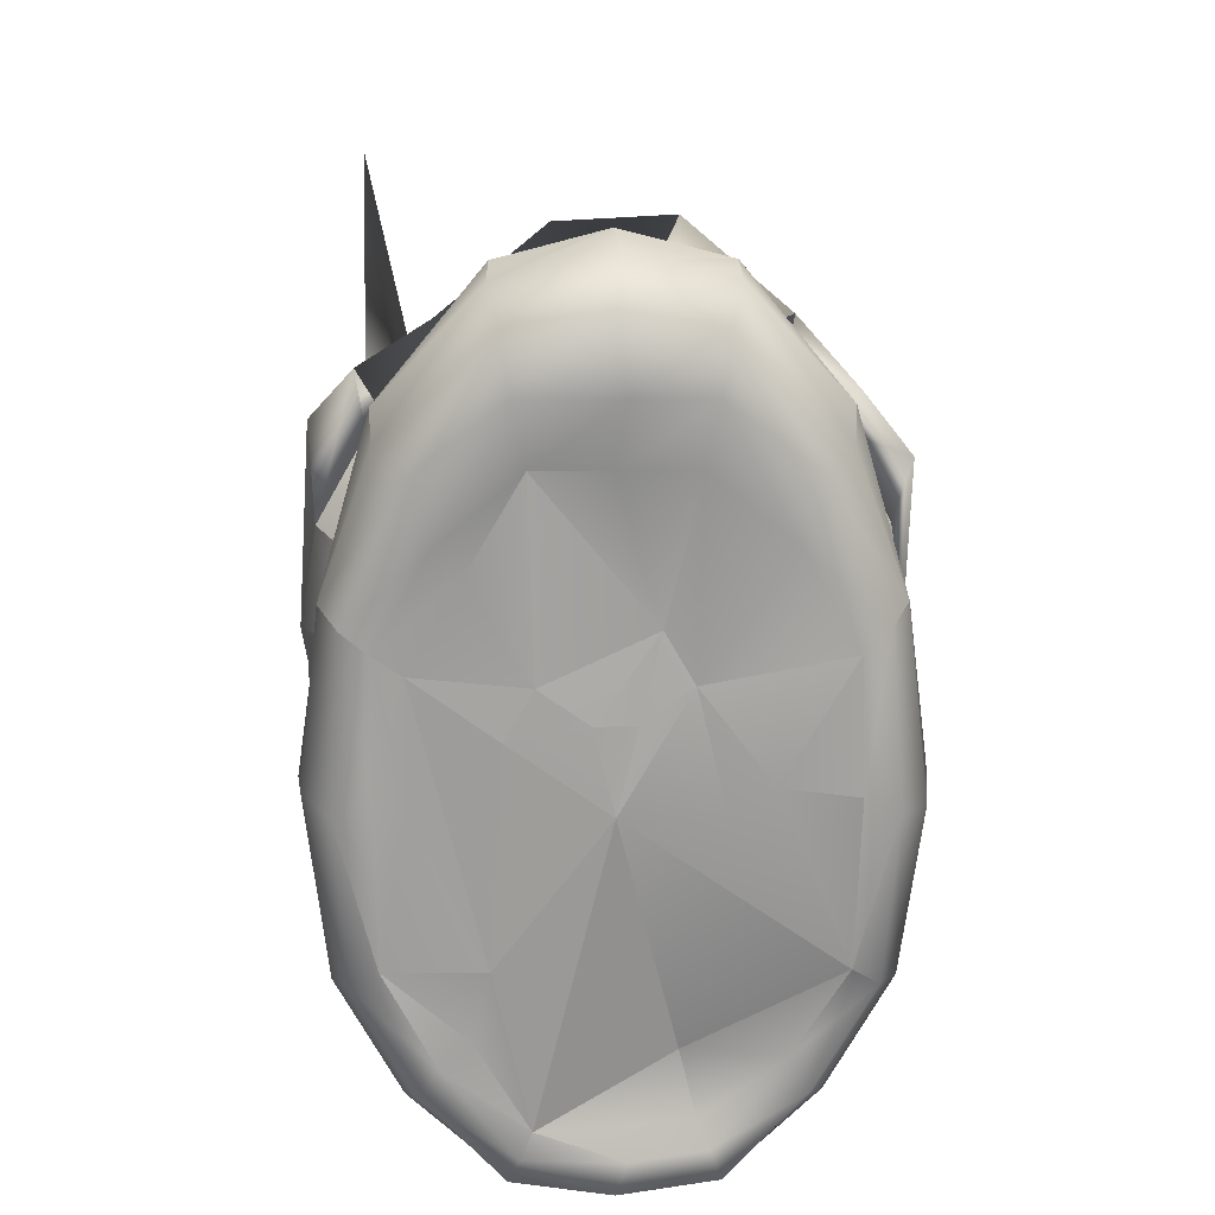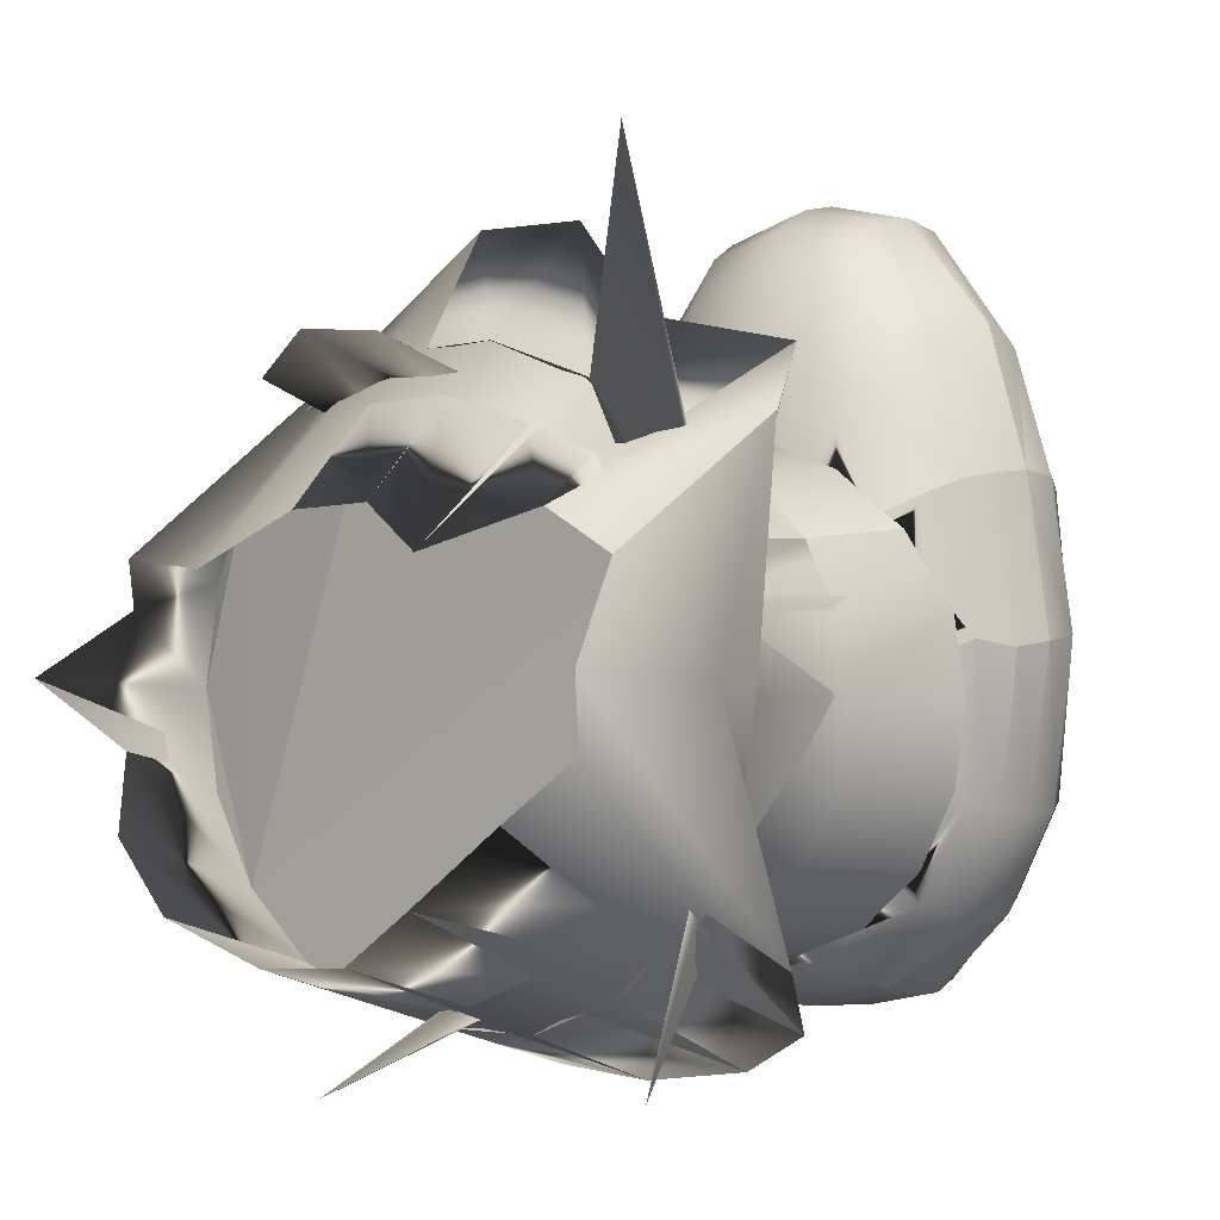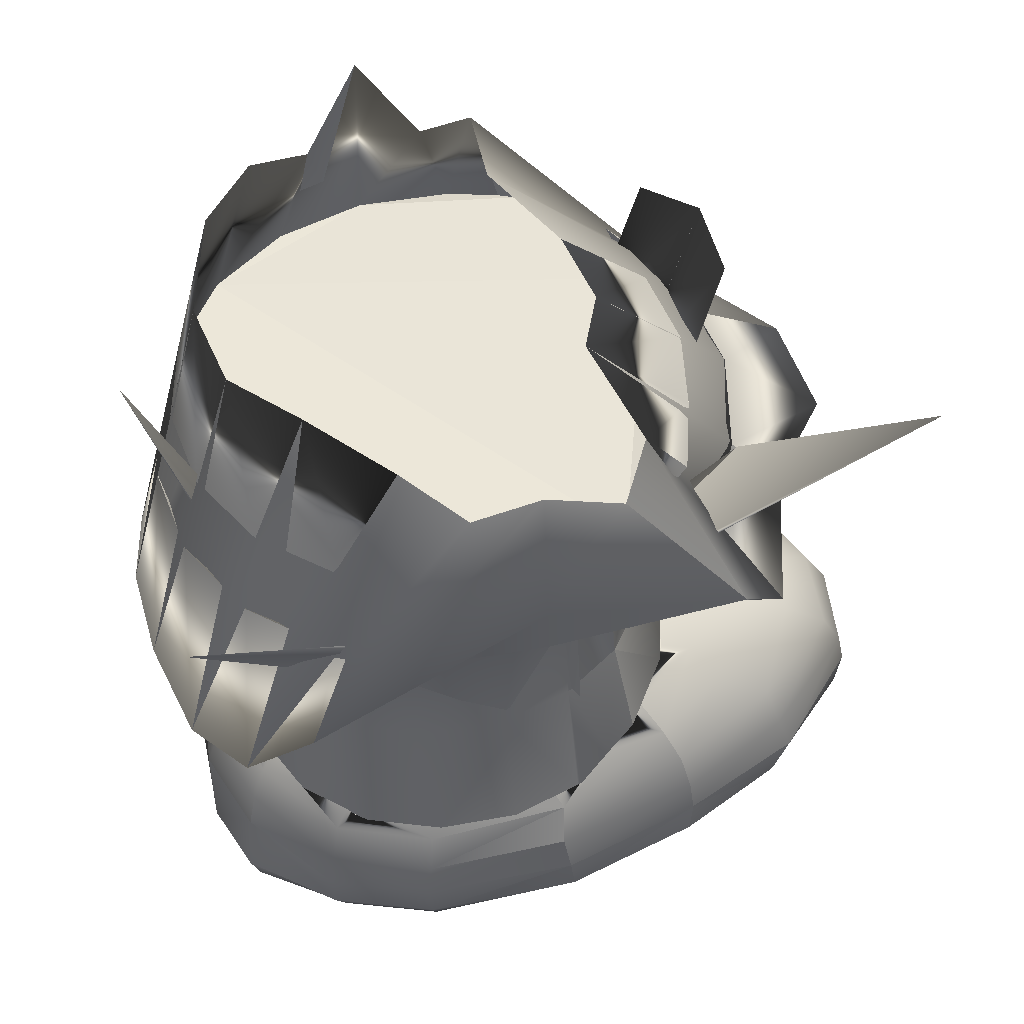
<metadata>
{"format":"obj","ext":"obj","renderer":"f3d","projection":"perspective","resolution":1024,"background":"white","views":[{"elev":19.3,"azim":-1.3,"up":"+Z"},{"elev":-3.2,"azim":-138.8,"up":"+Z"},{"elev":50.1,"azim":-110.7,"up":"+Y"}]}
</metadata>
<code>
v -0.4052 -0.9392 0.7229
v -0.2345 -0.9398 0.9325
v -0.2341 -0.8638 0.916
v -0.0605 -0.9398 0.9777
v 0.1134 -0.9398 0.9325
v 0.113 -0.8638 0.916
v 0.2841 -0.9403 0.7229
v 0.3592 -1.015 0.4539
v 0.2776 -0.8542 0.6944
v 0.4039 -0.9396 0.1613
v 0.3594 -0.9398 -0.1384
v 0.3518 -0.8656 -0.1298
v 0.2663 -0.9395 -0.3192
v 0.1134 -0.9398 -0.4506
v 0.11 -0.8664 -0.4461
v -0.3873 -0.9394 -0.3192
v -0.4805 -0.9398 -0.1384
v -0.3846 -0.8609 -0.3108
v -0.5249 -0.9396 0.1613
v -0.4805 -0.9398 0.4609
v -0.4735 -0.8655 0.452
v -0.3526 -1.107 0.6674
v -0.2212 -1.085 0.8775
v -0.3989 -1.031 0.6919
v -0.0605 -1.106 0.896
v 0.1002 -1.085 0.8775
v 0.116 -1.017 0.9211
v 0.2299 -1.104 0.6665
v 0.3275 -1.085 0.4381
v 0.348 -1.104 0.1613
v 0.3275 -1.085 -0.1156
v 0.3591 -1.016 -0.1334
v 0.2254 -1.1 -0.2857
v 0.1002 -1.085 -0.4389
v 0.1154 -1.014 -0.4625
v -0.0605 -1.101 -0.4543
v -0.2212 -1.085 -0.4389
v -0.2354 -1.014 -0.4597
v -0.3494 -1.101 -0.2879
v -0.4485 -1.085 -0.1156
v -0.3752 -1.031 -0.3165
v -0.4658 -1.102 0.1613
v -0.4485 -1.085 0.4381
v -0.4825 -1.016 0.4548
v -0.3633 -0.7765 0.6732
v -0.2212 -0.795 0.8775
v -0.2081 -0.722 0.7833
v -0.0605 -0.7745 0.9067
v 0.1002 -0.795 0.8775
v 0.087 -0.7215 0.7836
v 0.2439 -0.776 0.6741
v 0.3275 -0.795 0.4381
v 0.216 -0.712 0.5655
v 0.3275 -0.795 -0.1156
v 0.3063 -0.7534 -0.098
v 0.3251 -0.7534 0.0363
v 0.3584 -0.7812 0.1613
v 0.2398 -0.782 -0.2919
v 0.1002 -0.795 -0.4287
v 0.0868 -0.7274 -0.3996
v -0.0605 -0.7833 -0.4622
v -0.2212 -0.795 -0.4287
v -0.207 -0.7279 -0.399
v -0.4795 -0.7812 0.1613
v -0.4485 -0.795 0.4381
v -0.4131 -0.7265 0.4086
v -0.2706 -1.094 0.523
v -0.1835 -1.093 0.6728
v -0.3196 -1.103 0.5591
v -0.0605 -1.094 0.6729
v 0.0625 -1.093 0.6728
v 0.0837 -1.102 0.7754
v 0.034 -1.059 -0.2325
v 0.0625 -1.057 -0.3503
v 0.1964 -1.08 -0.236
v -0.3576 -1.095 0.1613
v -0.3575 -1.093 0.3732
v -0.4041 -1.096 0.4052
v 0.1 -1.107 0.1613
v 0.2833 -1.1 -0.0836
v 0.1684 -1.115 0.2097
v -0.0605 -1.106 0.1613
v -0.3978 -0.8534 0.6935
v -0.0679 -0.8511 0.9565
v 0.3525 -0.8655 0.4521
v 0.3899 -0.858 0.1731
v 0.2636 -0.8606 -0.3107
v -0.0527 -0.86 -0.4846
v -0.4728 -0.8656 -0.1299
v -0.4485 -0.795 -0.1156
v -0.3611 -0.7819 -0.2921
v -0.5127 -0.8561 0.149
v -0.2361 -1.017 0.9202
v -0.0499 -1.034 0.9559
v 0.2747 -1.032 0.6893
v 0.3933 -1.032 0.1463
v 0.2522 -1.031 -0.3153
v -0.0763 -1.032 -0.4906
v -0.2308 -0.8664 -0.4459
v -0.4799 -1.016 -0.1327
v -0.5144 -1.031 0.1759
v -0.3364 -0.7123 0.5649
v -0.1835 -0.6722 0.6728
v -0.2749 -0.6626 0.5257
v -0.0812 -0.7035 0.7964
v 0.0625 -0.6722 0.6728
v -0.0605 -0.6593 0.6782
v 0.2924 -0.7261 0.409
v 0.2364 -0.6722 0.3732
v 0.154 -0.662 0.5258
v -0.2052 -1.105 0.7755
v -0.0432 -1.114 0.7789
v 0.2 -1.106 0.5606
v 0.0803 -1.08 -0.3913
v -0.2028 -1.097 -0.3955
v -0.3208 -1.105 -0.2378
v -0.4088 -1.103 0.193
v 0.0061 -1.087 0.4381
v -0.2425 -1.101 -0.0832
v -0.4044 -1.098 -0.0826
v -0.2706 -1.095 -0.2005
v 0.3273 -0.7534 0.1072
v 0.2475 -0.7538 -0.2344
v 0.2707 -0.7534 -0.1822
v 0.2239 -0.7348 -0.2595
v 0.1397 -0.7221 -0.337
v 0.1419 -0.722 -0.3346
v 0.0707 -0.6909 -0.367
v -0.1932 -0.6953 -0.3705
v -0.1395 -0.7045 -0.3904
v -0.0379 -0.7125 -0.4188
v -0.0963 -0.6963 -0.3913
v -0.2549 -0.7229 -0.3437
v -0.3483 -0.7425 -0.2657
v -0.2737 -0.7324 -0.3337
v -0.3899 -0.6989 0.348
v -0.4202 -0.7195 0.284
v -0.3629 -0.6775 0.3766
v -0.439 -0.7534 0.0038
v -0.4597 -0.7534 0.1475
v 0.2848 -1.107 0.406
v 0.0532 -1.095 0.357
v 0.2917 -1.113 0.1927
v -0.0424 -1.102 -0.3987
v -0.1835 -1.093 -0.3503
v -0.2212 -1.103 0.276
v -0.1742 -1.101 0.3571
v -0.0272 -1.098 0.2998
v -0.0938 -1.103 0.2998
v -0.3476 -0.6711 0.3914
v 0.0024 -0.6963 -0.3913
v 0.0065 -0.6972 -0.391
v -0.4277 -0.7534 -0.0984
v -0.1613 -0.6302 0.5019
v -0.2573 -0.6428 0.4636
v 0.0398 -0.6292 0.4976
v 0.0094 -0.6284 0.5094
v -0.0605 -0.6206 0.51
v -0.04 -0.6883 -0.392
v 0.1352 -0.641 0.4596
v 0.2384 -0.674 0.3698
v 0.2359 -0.6718 0.3724
v -0.3922 -0.7534 -0.183
v -0.4532 -0.753 0.2099
v -0.4543 -0.7532 0.2004
v -0.3618 -0.7537 -0.2512
v -0.2822 -0.6539 0.4527
v -0.1425 -0.6297 0.5092
v 0.15 -0.6467 0.4532
v 0.33 -0.7536 0.145
v 0.3229 -0.7391 0.2103
v 0.2866 -0.7171 0.286
v 0.2581 -0.692 0.3483
v 0.3448 -0.7534 0.056
v 0.32 -0.7534 -0.0976
v 0.2802 -0.4956 -0.0909
v 0.302 -0.4956 0.0525
v 0.2485 -0.7534 -0.2326
v 0.2176 -0.4956 -0.217
v 0.1422 -0.723 -0.3353
v 0.1216 -0.4956 -0.3107
v 0.2476 -0.7534 -0.2335
v 0.0069 -0.6975 -0.3912
v 0.0039 -0.4956 -0.3605
v 0.1395 -0.7219 -0.3371
v -0.2741 -0.7336 -0.3344
v -0.239 -0.4956 -0.3107
v -0.1213 -0.4956 -0.3605
v -0.1396 -0.7048 -0.3905
v -0.335 -0.4956 -0.217
v -0.3815 -0.7534 -0.2326
v -0.3618 -0.7534 -0.2507
v -0.4529 -0.7534 -0.0976
v -0.3976 -0.4956 -0.0909
v -0.4777 -0.7534 0.056
v -0.4194 -0.4956 0.0525
v -0.4544 -0.7534 0.2004
v -0.453 -0.7528 0.2096
v -0.3976 -0.4956 0.196
v -0.335 -0.4956 0.3221
v -0.39 -0.699 0.3478
v -0.1213 -0.4956 0.4655
v -0.1423 -0.6297 0.5092
v -0.0605 -0.6207 0.51
v 0.0039 -0.4956 0.4655
v 0.0094 -0.6284 0.5093
v 0.3227 -0.7389 0.21
v 0.32 -0.7534 0.2096
v 0.2802 -0.4956 0.196
v 0.2723 -0.3179 -0.0843
v 0.2936 -0.3179 0.0525
v 0.2111 -0.3179 -0.2046
v 0.1173 -0.3179 -0.294
v 0.0023 -0.3179 -0.3415
v -0.1202 -0.3179 -0.3415
v -0.2352 -0.3179 -0.294
v -0.329 -0.3179 -0.2046
v -0.3902 -0.3179 -0.0843
v -0.4115 -0.3179 0.0525
v -0.3902 -0.3179 0.1894
v -0.329 -0.3179 0.3097
v -0.239 -0.4956 0.4157
v -0.2352 -0.3179 0.399
v -0.1202 -0.3179 0.4465
v 0.0023 -0.3179 0.4465
v 0.1216 -0.4956 0.4157
v 0.1173 -0.3179 0.399
v 0.2176 -0.4956 0.3221
v 0.2111 -0.3179 0.3097
v 0.2723 -0.3179 0.1894
v 0.3646 -0.1159 -0.105
v 0.3913 -0.1159 0.0501
v 0.2878 -0.1159 -0.2415
v 0.1701 -0.1159 -0.3427
v 0.0257 -0.1159 -0.3966
v -0.128 -0.1159 -0.3966
v -0.2724 -0.1159 -0.3427
v -0.3901 -0.1159 -0.2415
v -0.4669 -0.1159 -0.105
v -0.4936 -0.1159 0.0501
v -0.4669 -0.1159 0.2052
v -0.3901 -0.1159 0.3417
v -0.2724 -0.1159 0.4429
v -0.128 -0.1159 0.4968
v 0.0257 -0.1159 0.4968
v 0.1701 -0.1159 0.4429
v 0.2878 -0.1159 0.3417
v 0.3646 -0.1159 0.2052
v 0.4536 -0.0376 -0.1172
v 0.4862 -0.0376 0.0726
v 0.3596 -0.0376 -0.284
v 0.2156 -0.0376 -0.4079
v 0.039 -0.0376 -0.4738
v -0.149 -0.0376 -0.4738
v -0.3256 -0.0376 -0.4079
v -0.4696 -0.0376 -0.284
v -0.5636 -0.0376 -0.1172
v -0.5962 -0.0376 0.0726
v -0.5636 -0.0376 0.2624
v -0.4696 -0.0376 0.4293
v -0.3494 0.0612 0.5311
v -0.1465 0.0612 0.6068
v 0.0694 0.0612 0.6068
v 0.2723 0.0612 0.5311
v 0.3596 -0.0376 0.4293
v 0.4536 -0.0376 0.2624
v 0.4319 0.1086 -0.1
v 0.4621 0.1086 0.0755
v 0.345 0.1086 -0.2543
v 0.2118 0.1086 -0.3689
v 0.0484 0.1086 -0.4299
v -0.1255 0.1086 -0.4299
v -0.2888 0.1086 -0.3689
v -0.422 0.1086 -0.2543
v -0.5089 0.1086 -0.1
v -0.5391 0.1086 0.0755
v -0.5089 0.1086 0.2511
v -0.422 0.1262 0.4054
v -0.3001 0.1506 0.4595
v -0.1401 0.1506 0.5126
v 0.0301 0.1506 0.5126
v 0.1901 0.1506 0.4595
v 0.345 0.1262 0.4054
v 0.4319 0.1086 0.2511
v -0.4301 -0.7534 -0.0772
v -0.2721 -0.7534 -0.3329
v 0.1391 -0.7534 -0.3329
v 0.0049 -0.7534 -0.3862
v -0.1379 -0.7534 -0.3862
v -0.4529 -0.7534 0.2096
v -0.3815 -0.7534 0.3446
v -0.1379 -0.7534 0.4982
v 0.0049 -0.7534 0.4982
v 0.1501 -0.6467 0.4532
v 0.1391 -0.7534 0.4449
v 0.2485 -0.7534 0.3446
v -0.2721 -0.7534 0.4449
v -0.2823 -0.6539 0.4527
v 0.2582 -0.692 0.3482
v 0.0039 -0.8686 -0.4004
v -0.1213 -0.7796 -0.3909
v -0.1202 -0.2536 -0.2711
v 0.0023 -0.3426 -0.2806
v -0.128 0.3988 -0.537
v -0.335 -0.8959 0.3735
v -0.3976 -0.8288 0.2388
v -0.329 -0.2381 0.2192
v -0.3902 -0.09851 0.2036
v -0.4115 -0.4886 0.05681
v -0.3902 -0.2881 -0.1573
v -0.4936 -0.1641 0.04679
v -0.4669 0.06593 -0.55
v -0.4669 -0.1075 0.1849
v -0.3901 0.1028 0.52
v -0.4696 0.1222 0.8965
v 0.0023 -0.7426 0.329
v -0.1202 -0.7618 0.336
v 0.0257 0.3021 0.6133
v -0.128 0.2898 0.5978
v 0.1173 -0.7794 0.2574
v 0.1701 0.2509 0.5555
v 0.4536 -0.3001 -0.3259
v 0.4862 0.001005 0.07079
v 0.4319 0.3015 -0.03051
v 0.4621 0.4627 0.08407
v 0.3596 -0.3487 -0.392
v 0.345 0.3872 -0.1653
v 0.2156 -0.3535 -0.4975
v 0.2118 0.405 -0.2854
v 0.039 -0.3089 -0.5512
v 0.0484 0.3547 -0.3594
v -0.149 -0.3093 -0.5656
v -0.1255 0.3464 -0.3505
v -0.3256 -0.3493 -0.5432
v -0.2888 0.3765 -0.2607
v -0.4696 -0.3128 -0.4737
v -0.422 0.3283 -0.1389
v -0.5636 -0.1587 -0.3644
v -0.5089 0.2584 -0.04127
v -0.5962 0.05528 0.06925
v -0.5391 0.3012 0.08104
v -0.5636 -0.1259 0.4806
v -0.5089 0.1872 0.2475
v -0.4696 -0.2988 0.6148
v -0.422 0.2378 0.3195
v -0.3494 -0.06648 0.6411
v -0.3001 0.3791 0.25
v -0.1465 -0.1479 0.8251
v -0.1401 0.319 0.3362
v 0.0694 -0.1426 0.8349
v 0.0301 0.3121 0.3354
v 0.2723 -0.07079 0.6481
v 0.1901 0.363 0.2494
v 0.3596 -0.3585 0.5877
v 0.345 0.3714 0.2722
v 0.4536 -0.3133 0.4618
v 0.4319 0.2885 0.1976
f 1 2 3
f 4 5 6
f 7 8 9
f 10 11 12
f 13 14 15
f 16 17 18
f 19 20 21
f 22 23 24
f 25 26 27
f 28 29 8
f 30 31 32
f 33 34 35
f 36 37 38
f 39 40 41
f 42 43 44
f 45 46 47
f 48 49 50
f 51 52 53
f 54 55 56 57
f 58 59 60
f 61 62 63
f 64 65 66
f 67 68 69
f 70 71 72
f 73 74 75
f 76 77 78
f 79 80 81
f 82 80 79
f 83 46 45
f 84 49 48
f 85 52 51
f 86 54 57
f 87 59 58
f 88 62 61
f 89 90 91
f 92 65 64
f 93 2 1
f 94 5 4
f 95 8 7
f 96 11 10
f 97 14 13
f 98 99 88
f 100 17 16
f 101 20 19
f 102 103 104
f 105 106 107
f 108 109 110
f 111 23 22
f 112 26 25
f 113 29 28
f 80 31 30
f 114 34 33
f 115 37 36
f 116 40 39
f 117 43 42
f 118 71 70
f 119 120 121
f 3 46 83
f 83 20 1
f 1 3 83
f 6 49 84
f 84 2 4
f 4 6 84
f 9 49 6
f 6 5 7
f 7 9 6
f 12 54 86
f 86 8 10
f 10 12 86
f 15 59 87
f 87 11 13
f 13 15 87
f 99 62 88
f 18 62 99
f 16 18 99
f 21 65 92
f 92 17 19
f 19 21 92
f 24 20 44
f 44 43 22
f 22 24 44
f 27 5 94
f 94 23 25
f 25 27 94
f 95 26 28
f 28 8 95
f 32 11 96
f 96 29 30
f 30 32 96
f 35 14 97
f 97 31 33
f 33 35 97
f 38 99 98
f 98 34 36
f 36 38 98
f 41 99 38
f 38 37 39
f 39 41 38
f 44 20 101
f 101 40 42
f 42 44 101
f 47 103 102
f 102 65 45
f 45 47 102
f 50 106 105
f 105 46 48
f 48 50 105
f 53 106 50
f 50 49 51
f 51 53 50
f 122 57 56
f 123 124 54 58
f 123 58 125
f 126 127 125 60
f 125 58 60
f 126 60 128
f 63 129 130 131
f 130 132 131
f 131 59 61
f 61 63 131
f 129 63 133
f 63 62 91
f 91 134 135 133
f 91 133 63
f 136 137 66 138
f 139 90 64
f 64 140 139
f 69 43 78
f 78 77 67
f 67 69 78
f 72 26 112
f 112 68 70
f 70 72 112
f 141 29 113
f 113 71 142
f 142 141 113
f 143 29 141
f 75 31 80
f 73 75 80
f 144 34 114
f 114 74 145
f 145 144 114
f 120 40 116
f 116 145 121
f 121 120 116
f 78 43 117
f 117 120 76
f 76 78 117
f 77 146 147
f 81 141 142
f 79 81 142
f 77 119 146
f 145 82 119
f 73 82 145
f 73 80 82
f 82 79 142
f 142 118 148
f 148 82 142
f 118 147 149
f 149 82 148
f 148 118 149
f 146 82 149
f 149 147 146
f 119 82 146
f 45 65 21
f 21 20 83
f 83 45 21
f 48 46 3
f 3 2 84
f 84 48 3
f 51 49 9
f 9 8 85
f 85 51 9
f 57 52 85
f 85 8 86
f 86 57 85
f 58 54 12
f 12 11 87
f 87 58 12
f 61 59 15
f 15 14 88
f 88 61 15
f 91 62 18
f 18 17 89
f 89 91 18
f 64 90 89
f 89 17 92
f 92 64 89
f 1 20 24
f 24 23 93
f 93 1 24
f 4 2 93
f 93 23 94
f 94 4 93
f 7 5 27
f 27 26 95
f 95 7 27
f 8 29 96
f 96 10 8
f 13 11 32
f 32 31 97
f 97 13 32
f 88 14 35
f 35 34 98
f 98 88 35
f 16 99 41
f 41 40 100
f 100 16 41
f 19 17 100
f 100 40 101
f 101 19 100
f 150 138 66 104
f 66 65 102
f 102 104 66
f 107 103 47
f 47 46 105
f 105 107 47
f 110 106 53
f 53 52 108
f 108 110 53
f 108 52 57
f 131 151 152
f 131 152 128
f 131 128 60
f 60 59 131
f 153 90 139
f 22 43 69
f 69 68 111
f 111 22 69
f 25 23 111
f 111 68 112
f 112 25 111
f 28 26 72
f 72 71 113
f 113 28 72
f 30 29 143
f 80 30 143
f 33 31 75
f 75 74 114
f 114 33 75
f 36 34 144
f 144 145 115
f 115 36 144
f 39 37 115
f 115 145 116
f 116 39 115
f 42 40 120
f 117 42 120
f 67 77 147
f 68 67 147
f 68 147 118
f 118 70 68
f 142 71 118
f 143 141 81
f 80 143 81
f 145 74 73
f 119 121 145
f 76 120 119
f 77 76 119
f 104 103 154 155
f 106 156 157 107
f 107 157 158
f 131 132 159
f 160 156 106 110
f 109 161 162
f 151 131 159
f 55 54 124
f 163 90 153
f 64 66 137 164
f 64 164 165 140
f 166 134 91 90
f 166 90 163
f 104 155 167 150
f 168 154 103 107
f 168 107 158
f 169 160 110 109
f 169 109 162
f 57 170 171
f 171 172 57
f 173 161 109 108
f 173 108 57
f 173 57 172
f 170 57 122
f 174 175 176 177
f 175 178 179 176
f 125 180 181 179
f 182 125 179 178
f 128 183 184 181
f 181 180 185 128
f 186 187 129
f 129 187 188 189
f 187 186 134 190
f 191 190 134 192
f 191 193 194 190
f 193 195 196 194
f 197 198 199 196
f 195 197 196
f 199 198 137 200
f 201 200 137
f 202 203 204 205
f 206 205 204
f 207 208 174 177
f 207 177 209
f 177 176 210 211
f 176 179 212 210
f 179 181 213 212
f 181 184 214 213
f 300 301 302
f 302 303 300
f 188 187 216 215
f 187 190 217 216
f 190 194 218 217
f 194 196 219 218
f 196 199 220 219
f 306 305 307 308
f 200 222 223
f 223 221 200
f 222 202 224 223
f 202 205 225 224
f 205 226 227 225
f 226 228 229 227
f 228 209 230
f 230 229 228
f 209 177 211 230
f 211 210 231 232
f 210 212 233 231
f 212 213 234 233
f 213 214 235 234
f 303 302 304
f 236 235 214
f 215 216 237 236
f 216 217 238 237
f 217 218 239 238
f 310 309 311 312
f 309 308 313 311
f 308 307 314 313
f 221 223 243
f 243 242 221
f 223 224 244 243
f 317 316 318 319
f 316 320 321 318
f 227 229 247 246
f 229 230 248
f 248 247 229
f 230 211 232 248
f 232 231 249
f 249 250 232
f 231 233 251
f 251 249 231
f 233 234 252
f 252 251 233
f 234 235 253
f 253 252 234
f 235 236 254
f 254 253 235
f 236 237 255
f 255 254 236
f 237 238 256
f 256 255 237
f 238 239 257
f 257 256 238
f 239 240 258
f 258 257 239
f 240 241 259
f 259 258 240
f 313 314 315
f 260 259 241
f 242 243 261
f 261 260 242
f 243 244 262 261
f 244 245 263 262
f 245 246 264 263
f 246 247 265 264
f 247 248 266 265
f 248 232 250
f 250 266 248
f 323 322 324 325
f 322 326 327 324
f 326 328 329 327
f 328 330 331 329
f 330 332 333
f 333 331 330
f 332 334 335 333
f 334 336 337 335
f 336 338 339 337
f 338 340 341 339
f 340 342 343 341
f 342 344 345
f 345 343 342
f 344 346 347 345
f 346 348 349 347
f 348 350 351 349
f 350 352 353 351
f 352 354 355 353
f 354 356 357 355
f 356 323 325
f 325 357 356
f 268 267 269
f 269 270 271
f 271 272 273
f 269 271 273
f 273 274 275
f 275 276 277
f 273 275 277
f 269 273 277
f 277 278 279
f 279 280 281
f 277 279 281
f 269 277 281
f 281 282 283
f 269 281 283
f 268 269 283
f 284 268 283
f 193 191 192
f 193 192 163
f 193 163 153
f 140 197 195
f 139 140 195
f 285 139 195
f 153 285 195
f 193 153 195
f 134 186 286 192
f 185 180 287 128
f 288 183 128 287
f 287 180 125 182
f 189 289 286 129
f 286 186 129
f 137 198 290 291
f 137 291 201
f 197 290 198
f 204 203 292 293
f 204 293 206
f 294 226 205 206
f 294 206 293 295
f 182 178 175
f 175 174 208
f 208 296 295
f 175 208 295
f 295 293 292
f 292 297 291
f 295 292 291
f 291 290 197
f 197 140 139
f 291 197 139
f 295 291 139
f 285 153 163
f 139 285 163
f 163 192 286
f 286 289 288
f 163 286 288
f 139 163 288
f 295 139 288
f 175 295 288
f 182 175 288
f 182 288 287
f 183 288 289
f 183 289 189
f 183 189 188
f 183 188 184
f 298 222 200
f 298 200 201
f 298 201 291
f 298 291 297
f 203 202 222 298
f 203 298 297
f 203 297 292
f 207 209 228
f 207 228 299 296
f 207 296 208
f 299 228 226
f 299 226 294
f 299 294 295
f 299 295 296
f 184 188 301 300
f 188 215 302 301
f 214 184 300 303
f 215 236 304 302
f 236 214 303 304
f 199 200 305 306
f 200 221 307 305
f 220 199 306 308
f 218 219 309 310
f 240 239 312 311
f 239 218 310 312
f 219 220 308 309
f 241 240 311 313
f 221 242 314 307
f 242 260 315 314
f 260 241 313 315
f 224 225 316 317
f 245 244 319 318
f 244 224 317 319
f 225 227 320 316
f 227 246 321 320
f 246 245 318 321
f 250 249 322 323
f 267 268 325 324
f 249 251 326 322
f 269 267 324 327
f 251 252 328 326
f 270 269 327 329
f 252 253 330 328
f 271 270 329 331
f 253 254 332 330
f 272 271 331 333
f 254 255 334 332
f 273 272 333 335
f 255 256 336 334
f 274 273 335 337
f 256 257 338 336
f 275 274 337 339
f 257 258 340 338
f 276 275 339 341
f 258 259 342 340
f 277 276 341 343
f 259 260 344 342
f 278 277 343 345
f 260 261 346 344
f 279 278 345 347
f 261 262 348 346
f 280 279 347 349
f 262 263 350 348
f 281 280 349 351
f 263 264 352 350
f 282 281 351 353
f 264 265 354 352
f 283 282 353 355
f 265 266 356 354
f 284 283 355 357
f 266 250 323 356
f 268 284 357 325

</code>
